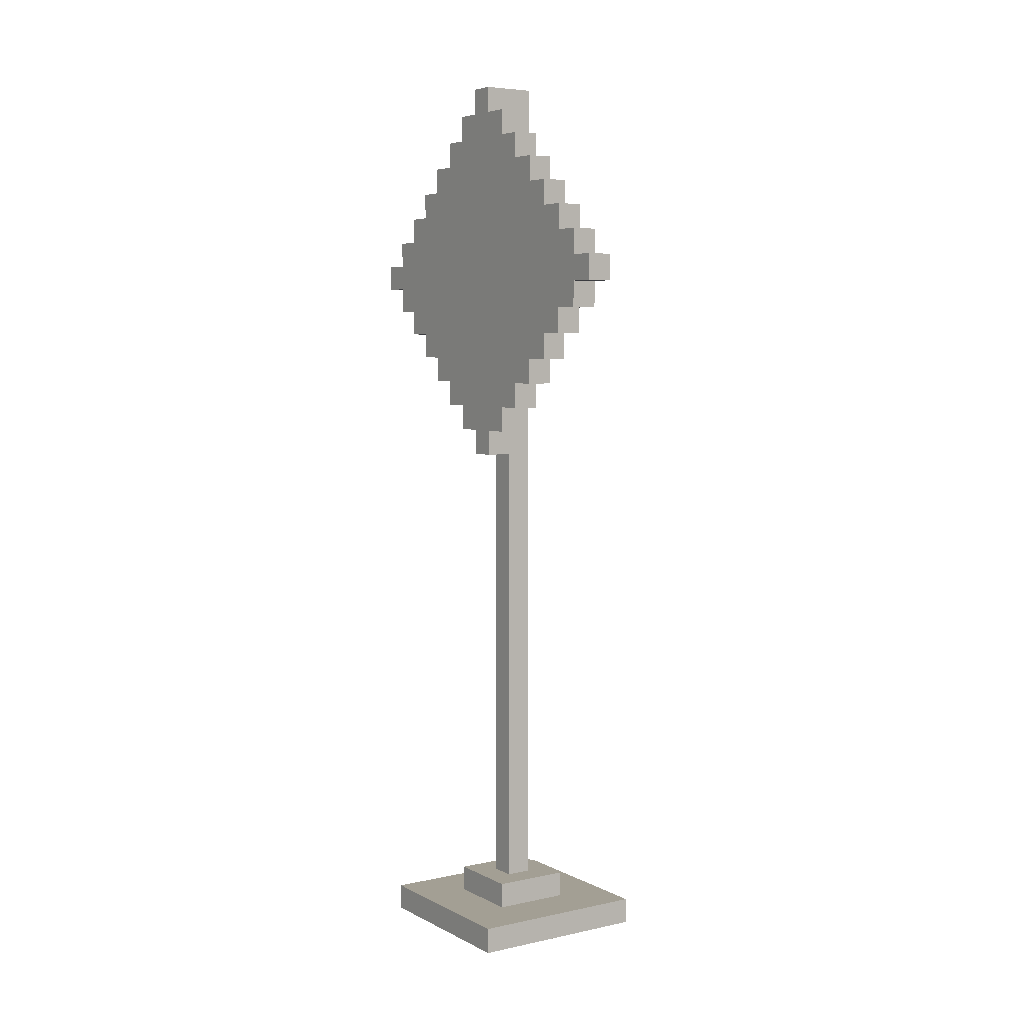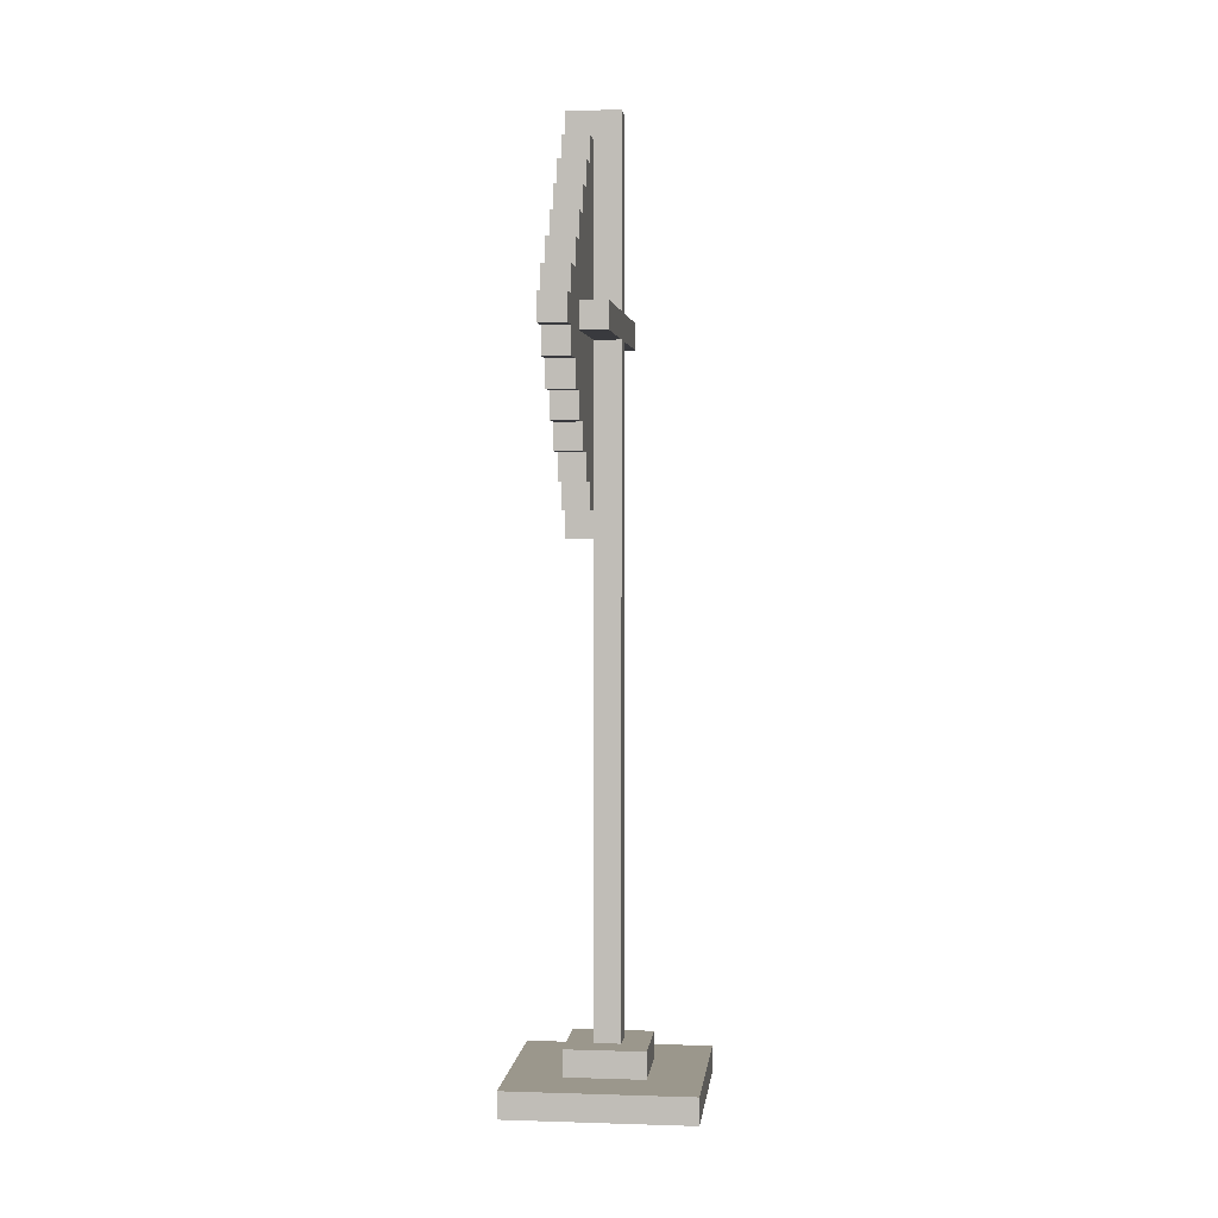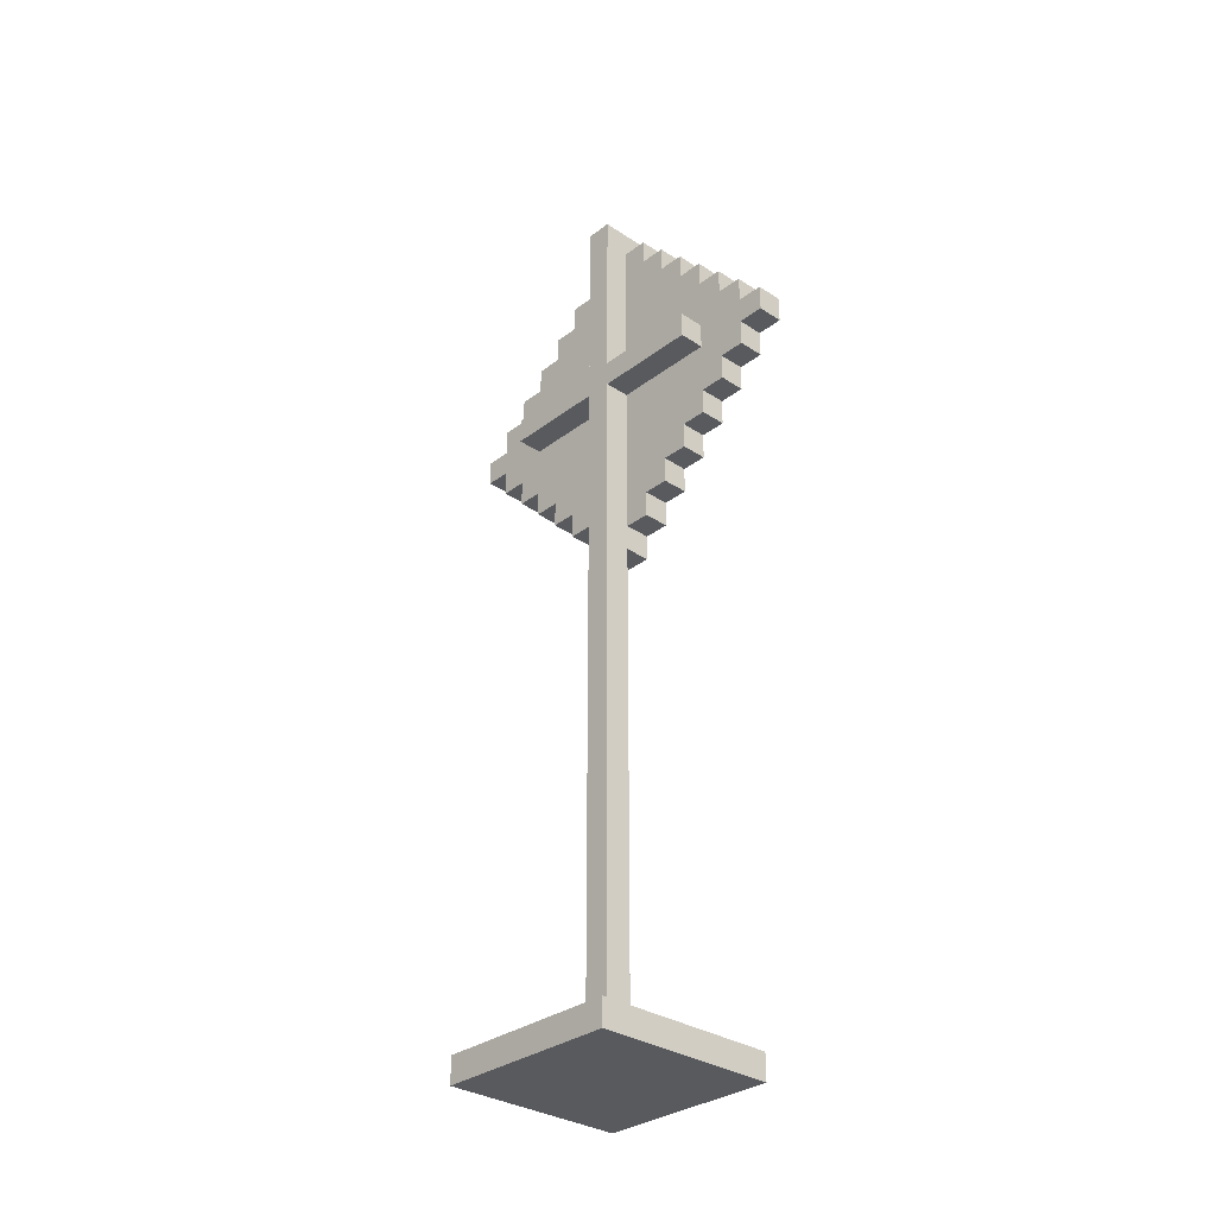
<metadata>
{"format":"obj","ext":"obj","renderer":"f3d","projection":"perspective","resolution":1024,"background":"white","views":[{"elev":5.4,"azim":-33.7,"up":"+Y"},{"elev":2.6,"azim":6.4,"up":"+Y"},{"elev":-31.7,"azim":136.9,"up":"+Y"}]}
</metadata>
<code>
g CautionSign1
v -5 0 4
v -5 0 -3
v -5 1 4
v -5 1 -3
v -3 1 2
v -3 1 -1
v -3 2 2
v -3 2 -1
v -3 20 1
v -3 20 -0
v -3 21 2
v -3 21 1
v -3 21 -0
v -3 21 -1
v -3 22 3
v -3 22 2
v -3 22 1
v -3 22 -0
v -3 22 -1
v -3 22 -2
v -3 23 4
v -3 23 3
v -3 23 2
v -3 23 1
v -3 23 -0
v -3 23 -1
v -3 23 -2
v -3 23 -3
v -3 24 5
v -3 24 4
v -3 24 3
v -3 24 2
v -3 24 1
v -3 24 -0
v -3 24 -1
v -3 24 -2
v -3 24 -3
v -3 24 -4
v -3 25 6
v -3 25 5
v -3 25 4
v -3 25 3
v -3 25 1
v -3 25 -0
v -3 25 -2
v -3 25 -3
v -3 25 -4
v -3 25 -5
v -3 26 7
v -3 26 6
v -3 26 5
v -3 26 4
v -3 26 2
v -3 26 1
v -3 26 -0
v -3 26 -1
v -3 26 -2
v -3 26 -3
v -3 26 -4
v -3 26 -5
v -3 26 -6
v -3 27 8
v -3 27 7
v -3 27 6
v -3 27 5
v -3 27 3
v -3 27 1
v -3 27 -0
v -3 27 -1
v -3 27 -4
v -3 27 -5
v -3 27 -6
v -3 27 -7
v -3 28 8
v -3 28 7
v -3 28 6
v -3 28 5
v -3 28 2
v -3 28 1
v -3 28 -0
v -3 28 -2
v -3 28 -4
v -3 28 -5
v -3 28 -6
v -3 28 -7
v -3 29 7
v -3 29 6
v -3 29 5
v -3 29 4
v -3 29 3
v -3 29 2
v -3 29 -1
v -3 29 -2
v -3 29 -3
v -3 29 -4
v -3 29 -5
v -3 29 -6
v -3 30 6
v -3 30 5
v -3 30 4
v -3 30 3
v -3 30 1
v -3 30 -0
v -3 30 -1
v -3 30 -2
v -3 30 -3
v -3 30 -4
v -3 30 -5
v -3 31 5
v -3 31 4
v -3 31 3
v -3 31 2
v -3 31 -1
v -3 31 -2
v -3 31 -3
v -3 31 -4
v -3 32 4
v -3 32 3
v -3 32 2
v -3 32 1
v -3 32 -0
v -3 32 -1
v -3 32 -2
v -3 32 -3
v -3 33 3
v -3 33 2
v -3 33 1
v -3 33 -0
v -3 33 -1
v -3 33 -2
v -3 34 2
v -3 34 1
v -3 34 -0
v -3 34 -1
v -3 35 1
v -3 35 -0
v -2 2 1
v -2 2 -0
v -2 20 1
v -2 20 -0
v -2 21 2
v -2 21 1
v -2 21 -0
v -2 21 -1
v -2 22 3
v -2 22 2
v -2 22 1
v -2 22 -0
v -2 22 -1
v -2 22 -2
v -2 23 4
v -2 23 3
v -2 23 2
v -2 23 1
v -2 23 -0
v -2 23 -1
v -2 23 -2
v -2 23 -3
v -2 24 5
v -2 24 4
v -2 24 3
v -2 24 2
v -2 24 1
v -2 24 -0
v -2 24 -1
v -2 24 -2
v -2 24 -3
v -2 24 -4
v -2 25 6
v -2 25 5
v -2 25 4
v -2 25 3
v -2 25 -2
v -2 25 -3
v -2 25 -4
v -2 25 -5
v -2 26 7
v -2 26 6
v -2 26 5
v -2 26 4
v -2 26 2
v -2 26 1
v -2 26 -0
v -2 26 -1
v -2 26 -2
v -2 26 -3
v -2 26 -4
v -2 26 -5
v -2 26 -6
v -2 27 8
v -2 27 7
v -2 27 6
v -2 27 5
v -2 27 1
v -2 27 -0
v -2 27 -1
v -2 27 -2
v -2 27 -4
v -2 27 -5
v -2 27 -6
v -2 27 -7
v -2 28 8
v -2 28 7
v -2 28 6
v -2 28 5
v -2 28 3
v -2 28 2
v -2 28 1
v -2 28 -0
v -2 28 -4
v -2 28 -5
v -2 28 -6
v -2 28 -7
v -2 29 7
v -2 29 6
v -2 29 5
v -2 29 4
v -2 29 3
v -2 29 2
v -2 29 -1
v -2 29 -2
v -2 29 -3
v -2 29 -4
v -2 29 -5
v -2 29 -6
v -2 30 6
v -2 30 5
v -2 30 4
v -2 30 3
v -2 30 -1
v -2 30 -2
v -2 30 -3
v -2 30 -4
v -2 30 -5
v -2 31 5
v -2 31 4
v -2 31 3
v -2 31 2
v -2 31 -1
v -2 31 -2
v -2 31 -3
v -2 31 -4
v -2 32 4
v -2 32 3
v -2 32 2
v -2 32 1
v -2 32 -0
v -2 32 -1
v -2 32 -2
v -2 32 -3
v -2 33 3
v -2 33 2
v -2 33 1
v -2 33 -0
v -2 33 -1
v -2 33 -2
v -2 34 2
v -2 34 1
v -2 34 -0
v -2 34 -1
v -1 2 1
v -1 2 -0
v -1 27 5
v -1 27 1
v -1 27 -0
v -1 27 -4
v -1 28 5
v -1 28 1
v -1 28 -0
v -1 28 -4
v -1 35 1
v -1 35 -0
v 0 1 2
v 0 1 -1
v 0 2 2
v 0 2 -1
v 2 0 4
v 2 0 -3
v 2 1 4
v 2 1 -3
v -3 27 8
v -3 28 8
v -2 27 8
v -2 28 8
v -3 26 7
v -3 27 7
v -3 28 7
v -3 29 7
v -2 26 7
v -2 27 7
v -2 28 7
v -2 29 7
v -3 25 6
v -3 26 6
v -3 29 6
v -3 30 6
v -2 25 6
v -2 26 6
v -2 29 6
v -2 30 6
v -3 24 5
v -3 25 5
v -3 30 5
v -3 31 5
v -2 24 5
v -2 25 5
v -2 27 5
v -2 28 5
v -2 30 5
v -2 31 5
v -1 27 5
v -1 28 5
v -5 0 4
v -5 1 4
v -3 23 4
v -3 24 4
v -3 31 4
v -3 32 4
v -2 23 4
v -2 24 4
v -2 31 4
v -2 32 4
v 2 0 4
v 2 1 4
v -3 22 3
v -3 23 3
v -3 32 3
v -3 33 3
v -2 22 3
v -2 23 3
v -2 32 3
v -2 33 3
v -3 1 2
v -3 2 2
v -3 21 2
v -3 22 2
v -3 33 2
v -3 34 2
v -2 21 2
v -2 22 2
v -2 33 2
v -2 34 2
v 0 1 2
v 0 2 2
v -3 20 1
v -3 21 1
v -3 34 1
v -3 35 1
v -2 2 1
v -2 20 1
v -2 21 1
v -2 22 1
v -2 23 1
v -2 24 1
v -2 26 1
v -2 27 1
v -2 28 1
v -2 32 1
v -2 33 1
v -2 34 1
v -2 35 1
v -1 2 1
v -1 27 1
v -1 28 1
v -1 35 1
v -3 20 -0
v -3 21 -0
v -3 34 -0
v -3 35 -0
v -2 2 -0
v -2 20 -0
v -2 21 -0
v -2 22 -0
v -2 23 -0
v -2 24 -0
v -2 26 -0
v -2 27 -0
v -2 28 -0
v -2 32 -0
v -2 33 -0
v -2 34 -0
v -2 35 -0
v -1 2 -0
v -1 27 -0
v -1 28 -0
v -1 35 -0
v -3 1 -1
v -3 2 -1
v -3 21 -1
v -3 22 -1
v -3 33 -1
v -3 34 -1
v -2 21 -1
v -2 22 -1
v -2 33 -1
v -2 34 -1
v 0 1 -1
v 0 2 -1
v -3 22 -2
v -3 23 -2
v -3 32 -2
v -3 33 -2
v -2 22 -2
v -2 23 -2
v -2 32 -2
v -2 33 -2
v -5 0 -3
v -5 1 -3
v -3 23 -3
v -3 24 -3
v -3 31 -3
v -3 32 -3
v -2 23 -3
v -2 24 -3
v -2 31 -3
v -2 32 -3
v 2 0 -3
v 2 1 -3
v -3 24 -4
v -3 25 -4
v -3 30 -4
v -3 31 -4
v -2 24 -4
v -2 25 -4
v -2 27 -4
v -2 28 -4
v -2 30 -4
v -2 31 -4
v -1 27 -4
v -1 28 -4
v -3 25 -5
v -3 26 -5
v -3 29 -5
v -3 30 -5
v -2 25 -5
v -2 26 -5
v -2 29 -5
v -2 30 -5
v -3 26 -6
v -3 27 -6
v -3 28 -6
v -3 29 -6
v -2 26 -6
v -2 27 -6
v -2 28 -6
v -2 29 -6
v -3 27 -7
v -3 28 -7
v -2 27 -7
v -2 28 -7
v -5 0 4
v 2 0 4
v -5 0 -3
v 2 0 -3
v -3 20 1
v -2 20 1
v -3 20 -0
v -2 20 -0
v -3 21 2
v -2 21 2
v -3 21 1
v -2 21 1
v -3 21 -0
v -2 21 -0
v -3 21 -1
v -2 21 -1
v -3 22 3
v -2 22 3
v -3 22 2
v -2 22 2
v -3 22 -1
v -2 22 -1
v -3 22 -2
v -2 22 -2
v -3 23 4
v -2 23 4
v -3 23 3
v -2 23 3
v -3 23 -2
v -2 23 -2
v -3 23 -3
v -2 23 -3
v -3 24 5
v -2 24 5
v -3 24 4
v -2 24 4
v -3 24 -3
v -2 24 -3
v -3 24 -4
v -2 24 -4
v -3 25 6
v -2 25 6
v -3 25 5
v -2 25 5
v -3 25 -4
v -2 25 -4
v -3 25 -5
v -2 25 -5
v -3 26 7
v -2 26 7
v -3 26 6
v -2 26 6
v -3 26 -5
v -2 26 -5
v -3 26 -6
v -2 26 -6
v -3 27 8
v -2 27 8
v -3 27 7
v -2 27 7
v -2 27 5
v -1 27 5
v -2 27 1
v -1 27 1
v -2 27 -0
v -1 27 -0
v -2 27 -1
v -2 27 -2
v -2 27 -4
v -1 27 -4
v -3 27 -6
v -2 27 -6
v -3 27 -7
v -2 27 -7
v -5 1 4
v 2 1 4
v -3 1 2
v 0 1 2
v -3 1 -1
v 0 1 -1
v -5 1 -3
v 2 1 -3
v -3 2 2
v 0 2 2
v -2 2 1
v -1 2 1
v -2 2 -0
v -1 2 -0
v -3 2 -1
v 0 2 -1
v -3 28 8
v -2 28 8
v -3 28 7
v -2 28 7
v -2 28 5
v -1 28 5
v -2 28 3
v -2 28 2
v -2 28 1
v -1 28 1
v -2 28 -0
v -1 28 -0
v -2 28 -4
v -1 28 -4
v -3 28 -6
v -2 28 -6
v -3 28 -7
v -2 28 -7
v -3 29 7
v -2 29 7
v -3 29 6
v -2 29 6
v -3 29 -5
v -2 29 -5
v -3 29 -6
v -2 29 -6
v -3 30 6
v -2 30 6
v -3 30 5
v -2 30 5
v -3 30 -4
v -2 30 -4
v -3 30 -5
v -2 30 -5
v -3 31 5
v -2 31 5
v -3 31 4
v -2 31 4
v -3 31 -3
v -2 31 -3
v -3 31 -4
v -2 31 -4
v -3 32 4
v -2 32 4
v -3 32 3
v -2 32 3
v -3 32 -2
v -2 32 -2
v -3 32 -3
v -2 32 -3
v -3 33 3
v -2 33 3
v -3 33 2
v -2 33 2
v -3 33 -1
v -2 33 -1
v -3 33 -2
v -2 33 -2
v -3 34 2
v -2 34 2
v -3 34 1
v -2 34 1
v -3 34 -0
v -2 34 -0
v -3 34 -1
v -2 34 -1
v -3 35 1
v -2 35 1
v -1 35 1
v -3 35 -0
v -2 35 -0
v -1 35 -0
f 3 2 1
f 4 2 3
f 7 6 5
f 8 6 7
f 12 10 9
f 13 10 12
f 16 12 11
f 17 13 12
f 17 12 16
f 18 14 13
f 18 13 17
f 19 14 18
f 22 16 15
f 23 17 16
f 23 16 22
f 24 18 17
f 24 17 23
f 25 19 18
f 25 18 24
f 26 20 19
f 26 19 25
f 27 20 26
f 30 22 21
f 31 23 22
f 31 22 30
f 32 24 23
f 32 23 31
f 32 25 24
f 32 26 25
f 33 26 32
f 34 26 33
f 35 27 26
f 35 26 34
f 36 28 27
f 36 27 35
f 37 28 36
f 40 30 29
f 41 31 30
f 41 30 40
f 42 32 31
f 42 31 41
f 43 34 33
f 43 33 32
f 44 35 34
f 44 34 43
f 45 36 35
f 45 37 36
f 46 38 37
f 46 37 45
f 47 38 46
f 50 40 39
f 51 41 40
f 51 40 50
f 52 42 41
f 52 41 51
f 53 43 32
f 53 42 52
f 53 32 42
f 53 44 43
f 54 44 53
f 55 35 44
f 55 44 54
f 56 45 35
f 56 35 55
f 56 46 45
f 57 46 56
f 58 47 46
f 58 46 57
f 59 48 47
f 59 47 58
f 60 48 59
f 63 50 49
f 64 51 50
f 64 50 63
f 65 52 51
f 65 51 64
f 65 54 53
f 65 53 52
f 66 54 65
f 67 55 54
f 67 54 66
f 68 56 55
f 68 55 67
f 69 57 56
f 69 56 68
f 70 58 57
f 70 60 59
f 70 59 58
f 71 61 60
f 71 60 70
f 72 61 71
f 74 63 62
f 75 64 63
f 75 63 74
f 76 66 65
f 76 64 75
f 76 65 64
f 77 66 76
f 78 68 67
f 78 69 68
f 78 67 66
f 79 69 78
f 80 69 79
f 81 57 69
f 81 69 80
f 81 70 57
f 81 71 70
f 82 71 81
f 83 72 71
f 83 71 82
f 84 73 72
f 84 72 83
f 85 73 84
f 86 76 75
f 87 77 76
f 87 76 86
f 88 66 77
f 88 77 87
f 89 66 88
f 90 78 66
f 90 66 89
f 91 79 78
f 91 78 90
f 92 82 81
f 92 81 80
f 93 82 92
f 94 82 93
f 95 83 82
f 95 82 94
f 96 84 83
f 96 83 95
f 97 84 96
f 98 88 87
f 99 89 88
f 99 88 98
f 100 90 89
f 100 89 99
f 100 91 90
f 101 91 100
f 102 80 79
f 102 91 101
f 102 79 91
f 103 92 80
f 103 80 102
f 104 93 92
f 104 92 103
f 105 94 93
f 105 93 104
f 106 95 94
f 106 94 105
f 107 96 95
f 107 95 106
f 108 96 107
f 109 100 99
f 110 101 100
f 110 100 109
f 111 104 103
f 111 101 110
f 111 105 104
f 111 102 101
f 111 103 102
f 112 105 111
f 113 105 112
f 114 106 105
f 114 105 113
f 115 107 106
f 115 106 114
f 116 107 115
f 117 111 110
f 118 112 111
f 118 111 117
f 119 113 112
f 119 112 118
f 120 113 119
f 121 113 120
f 122 114 113
f 122 113 121
f 123 115 114
f 123 114 122
f 124 115 123
f 125 119 118
f 126 120 119
f 126 119 125
f 127 121 120
f 127 120 126
f 128 122 121
f 128 121 127
f 129 123 122
f 129 122 128
f 130 123 129
f 131 127 126
f 132 128 127
f 132 127 131
f 133 129 128
f 133 128 132
f 134 129 133
f 135 133 132
f 136 133 135
f 139 138 137
f 140 138 139
f 141 142 146
f 146 142 147
f 143 144 148
f 148 144 149
f 145 146 152
f 146 147 153
f 152 146 153
f 153 147 154
f 148 149 155
f 149 150 156
f 155 149 156
f 156 150 157
f 151 152 160
f 152 153 161
f 160 152 161
f 153 154 162
f 161 153 162
f 162 154 163
f 155 156 164
f 156 157 165
f 164 156 165
f 157 158 166
f 165 157 166
f 166 158 167
f 159 160 170
f 160 161 171
f 170 160 171
f 161 162 172
f 171 161 172
f 165 166 173
f 166 167 173
f 167 168 174
f 173 167 174
f 174 168 175
f 169 170 178
f 170 171 179
f 178 170 179
f 171 172 180
f 179 171 180
f 162 163 181
f 180 172 181
f 172 162 181
f 181 163 182
f 164 165 183
f 165 173 184
f 183 165 184
f 173 174 184
f 184 174 185
f 174 175 186
f 185 174 186
f 175 176 187
f 186 175 187
f 187 176 188
f 177 178 191
f 178 179 192
f 191 178 192
f 181 182 193
f 192 179 193
f 179 180 193
f 180 181 193
f 193 182 194
f 183 184 195
f 184 185 196
f 195 184 196
f 185 186 197
f 196 185 197
f 186 187 197
f 187 188 198
f 197 187 198
f 188 189 199
f 198 188 199
f 199 189 200
f 190 191 202
f 191 192 203
f 202 191 203
f 192 193 204
f 203 192 204
f 204 193 205
f 198 199 210
f 199 200 211
f 210 199 211
f 200 201 212
f 211 200 212
f 212 201 213
f 203 204 214
f 204 205 215
f 214 204 215
f 205 206 216
f 215 205 216
f 216 206 217
f 206 207 218
f 217 206 218
f 207 208 219
f 218 207 219
f 209 210 220
f 220 210 221
f 221 210 222
f 210 211 223
f 222 210 223
f 211 212 224
f 223 211 224
f 224 212 225
f 215 216 226
f 216 217 227
f 226 216 227
f 217 218 228
f 227 217 228
f 218 219 228
f 228 219 229
f 220 221 230
f 209 220 230
f 221 222 231
f 230 221 231
f 222 223 232
f 231 222 232
f 223 224 233
f 232 223 233
f 233 224 234
f 227 228 235
f 228 229 236
f 235 228 236
f 229 219 237
f 236 229 237
f 219 208 238
f 237 219 238
f 209 230 239
f 230 231 239
f 231 232 240
f 239 231 240
f 232 233 241
f 240 232 241
f 241 233 242
f 236 237 243
f 237 238 244
f 243 237 244
f 238 208 245
f 244 238 245
f 245 208 246
f 209 239 247
f 239 240 248
f 247 239 248
f 240 241 249
f 248 240 249
f 249 241 250
f 244 245 251
f 245 246 252
f 251 245 252
f 252 246 253
f 247 248 254
f 248 249 255
f 254 248 255
f 255 249 256
f 252 253 257
f 257 253 258
f 254 255 259
f 259 255 260
f 261 262 264
f 264 262 265
f 263 264 267
f 265 266 267
f 264 265 267
f 267 266 268
f 268 266 269
f 269 266 270
f 268 269 271
f 271 269 272
f 273 274 275
f 275 274 276
f 277 278 279
f 279 278 280
f 283 282 281
f 284 282 283
f 289 286 285
f 290 286 289
f 291 288 287
f 292 288 291
f 297 294 293
f 298 294 297
f 299 296 295
f 300 296 299
f 305 302 301
f 306 302 305
f 309 304 303
f 310 304 309
f 311 308 307
f 312 308 311
f 319 316 315
f 320 316 319
f 321 318 317
f 322 318 321
f 323 314 313
f 324 314 323
f 329 326 325
f 330 326 329
f 331 328 327
f 332 328 331
f 339 336 335
f 340 336 339
f 341 338 337
f 342 338 341
f 343 334 333
f 344 334 343
f 350 346 345
f 351 346 350
f 360 348 347
f 361 348 360
f 362 350 349
f 362 351 350
f 362 352 351
f 362 353 352
f 362 354 353
f 362 355 354
f 362 356 355
f 363 356 362
f 364 359 358
f 364 361 360
f 364 360 359
f 364 358 357
f 365 361 364
f 366 367 371
f 371 367 372
f 368 369 381
f 381 369 382
f 370 371 383
f 371 372 383
f 372 373 383
f 373 374 383
f 374 375 383
f 375 376 383
f 376 377 383
f 383 377 384
f 379 380 385
f 381 382 385
f 380 381 385
f 378 379 385
f 385 382 386
f 389 390 393
f 393 390 394
f 391 392 395
f 395 392 396
f 387 388 397
f 397 388 398
f 399 400 403
f 403 400 404
f 401 402 405
f 405 402 406
f 409 410 413
f 413 410 414
f 411 412 415
f 415 412 416
f 407 408 417
f 417 408 418
f 419 420 423
f 423 420 424
f 421 422 427
f 427 422 428
f 425 426 429
f 429 426 430
f 431 432 435
f 435 432 436
f 433 434 437
f 437 434 438
f 439 440 443
f 443 440 444
f 441 442 445
f 445 442 446
f 447 448 449
f 449 448 450
f 453 452 451
f 454 452 453
f 457 456 455
f 458 456 457
f 461 460 459
f 462 460 461
f 465 464 463
f 466 464 465
f 469 468 467
f 470 468 469
f 473 472 471
f 474 472 473
f 477 476 475
f 478 476 477
f 481 480 479
f 482 480 481
f 485 484 483
f 486 484 485
f 489 488 487
f 490 488 489
f 493 492 491
f 494 492 493
f 497 496 495
f 498 496 497
f 501 500 499
f 502 500 501
f 505 504 503
f 506 504 505
f 509 508 507
f 510 508 509
f 513 512 511
f 514 512 513
f 517 516 515
f 518 516 517
f 519 516 518
f 520 516 519
f 523 522 521
f 524 522 523
f 525 526 527
f 527 526 528
f 525 527 529
f 528 526 530
f 525 529 531
f 529 530 531
f 530 526 532
f 531 530 532
f 533 534 535
f 535 534 536
f 533 535 537
f 536 534 538
f 533 537 539
f 537 538 539
f 538 534 540
f 539 538 540
f 541 542 543
f 543 542 544
f 545 546 547
f 547 546 548
f 548 546 549
f 549 546 550
f 551 552 553
f 553 552 554
f 555 556 557
f 557 556 558
f 559 560 561
f 561 560 562
f 563 564 565
f 565 564 566
f 567 568 569
f 569 568 570
f 571 572 573
f 573 572 574
f 575 576 577
f 577 576 578
f 579 580 581
f 581 580 582
f 583 584 585
f 585 584 586
f 587 588 589
f 589 588 590
f 591 592 593
f 593 592 594
f 595 596 597
f 597 596 598
f 599 600 601
f 601 600 602
f 603 604 605
f 605 604 606
f 607 608 610
f 608 609 611
f 610 608 611
f 611 609 612

</code>
